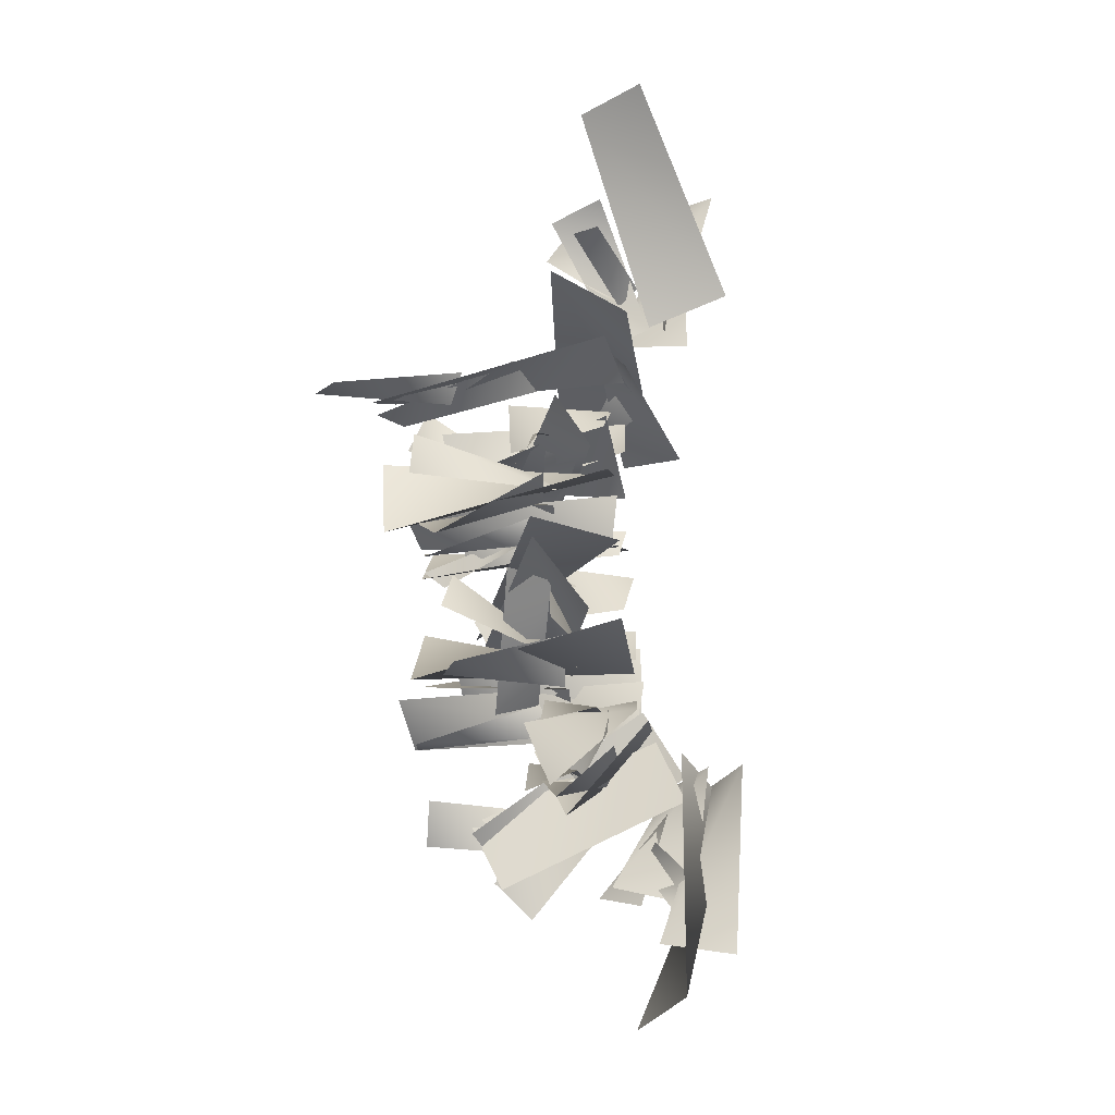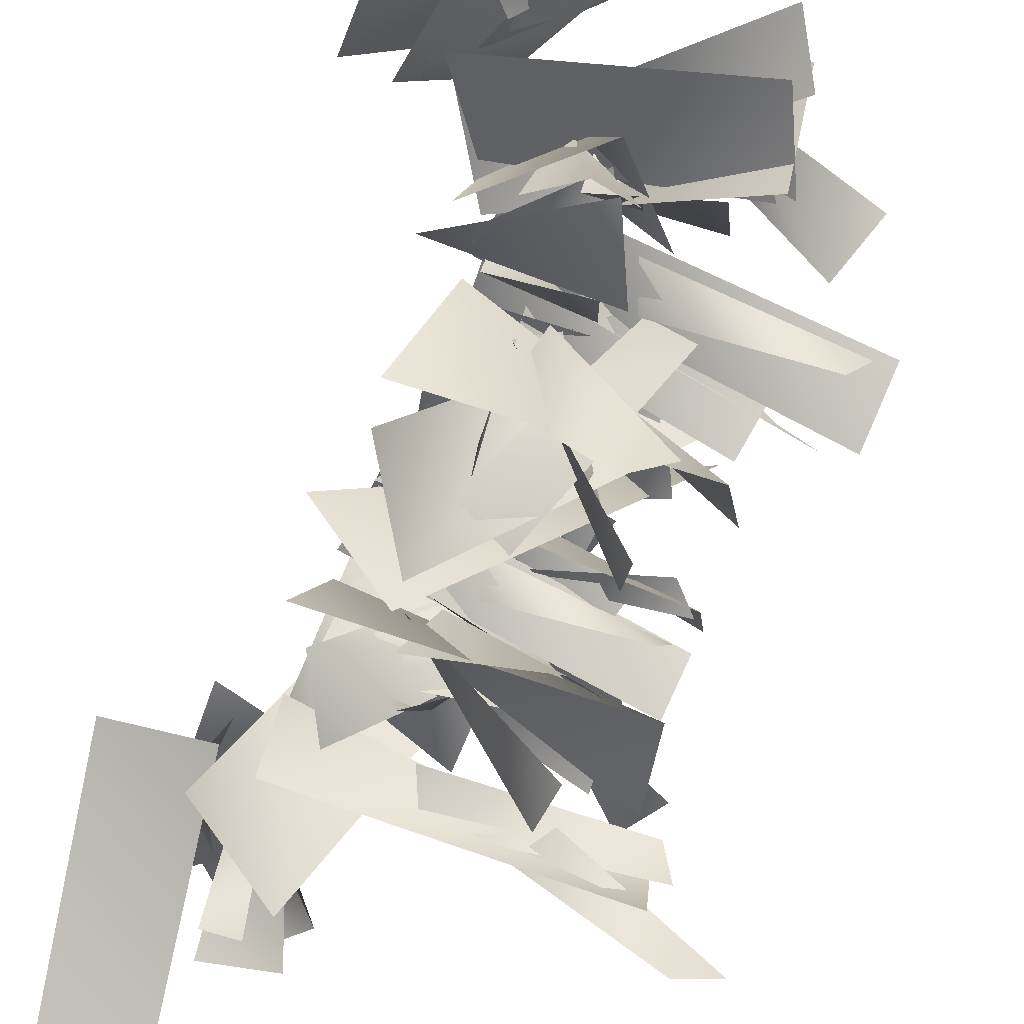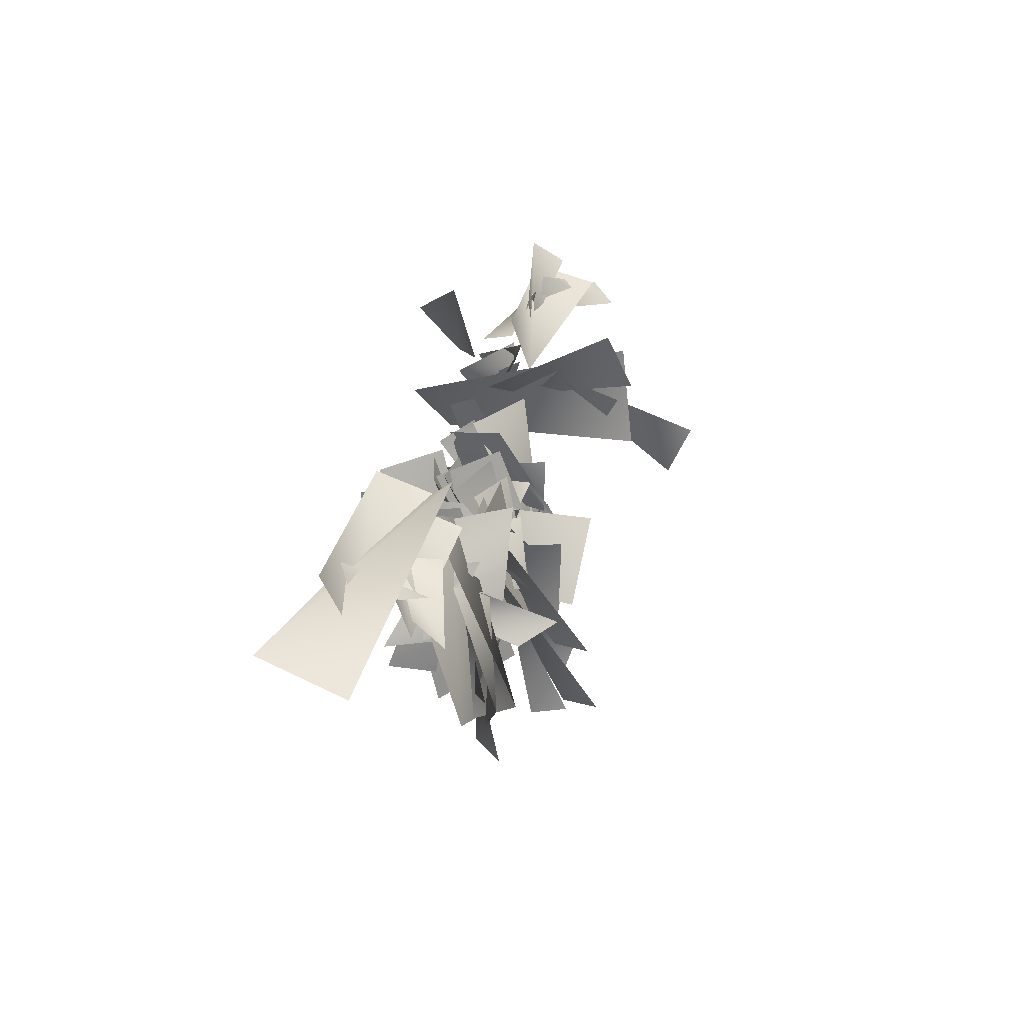
<metadata>
{"format":"obj","ext":"obj","renderer":"f3d","projection":"perspective","resolution":1024,"background":"white","views":[{"elev":-11.6,"azim":31.5,"up":"+Z"},{"elev":-62.0,"azim":156.2,"up":"+Y"},{"elev":-63.2,"azim":130.6,"up":"+Z"}]}
</metadata>
<code>
g NewMesh_tris_256
v -4.31 -2.339 11.23
v -6.691 -0.7864 9.571
v -5.355 -2.671 11.7
v -6.428 0.1746 10.41
v -3.994 -4.219 13.16
v -2.903 -3.707 11.33
v -8.026 -0.4841 11.19
v -6.395 0.9707 11.17
v -5.202 -3.386 12.17
v -7.33 -0.7958 12.91
v -4.322 -2.462 11.99
v -7.931 -0.8396 11.77
v -4.31 -2.339 11.23
v -5.355 -2.671 11.7
v -6.691 -0.7864 9.571
v -6.428 0.1746 10.41
v -3.994 -4.219 13.16
v -8.026 -0.4841 11.19
v -2.903 -3.707 11.33
v -6.395 0.9707 11.17
v -5.202 -3.386 12.17
v -4.322 -2.462 11.99
v -7.33 -0.7958 12.91
v -7.931 -0.8396 11.77
v -5.494 -2.567 8.432
v -9.1 -4.605 7.977
v -5.777 -3.103 9.232
v -9.679 -3.765 8.247
v -2.935 -1.845 9.959
v -3.12 -1.92 8.203
v -9.949 -4.595 9.536
v -10.27 -3.154 8.593
v -4.846 -2.945 9.618
v -8.744 -3.335 10.47
v -5.197 -2.215 8.974
v -9.389 -4.324 9.956
v -5.494 -2.567 8.432
v -5.777 -3.103 9.232
v -9.1 -4.605 7.977
v -9.679 -3.765 8.247
v -2.935 -1.845 9.959
v -9.949 -4.595 9.536
v -3.12 -1.92 8.203
v -10.27 -3.154 8.593
v -4.846 -2.945 9.618
v -5.197 -2.215 8.974
v -8.744 -3.335 10.47
v -9.389 -4.324 9.956
v -6.092 -0.7648 1.904
v -10.33 -3.218 1.62
v -6.547 -1.101 2.997
v -11.02 -2.12 1.561
v -3.264 0.5576 3.777
v -3.252 -0.1517 1.719
v -11.54 -2.628 3.333
v -11.75 -1.264 1.671
v -5.498 -0.8031 3.516
v -10.2 -0.8493 4.138
v -5.804 -0.166 2.454
v -10.92 -2.176 3.804
v -6.092 -0.7648 1.904
v -6.547 -1.101 2.997
v -10.33 -3.218 1.62
v -11.02 -2.12 1.561
v -3.264 0.5576 3.777
v -11.54 -2.628 3.333
v -3.252 -0.1517 1.719
v -11.75 -1.264 1.671
v -5.498 -0.8031 3.516
v -5.804 -0.166 2.454
v -10.2 -0.8493 4.138
v -10.92 -2.176 3.804
v -4.089 -4.299 6.655
v -5.611 -4.682 7.238
v -7.631 -2.272 2.581
v -6.704 -0.9382 2.99
v -4.141 -4.273 5.437
v -4.564 -3.721 7.078
v -4.653 0.3013 4.217
v -6.298 0.1332 4.884
v -3.606 -6.293 7.784
v -6.923 1.18 4.6
v -1.891 -5.545 5.335
v -9.389 -1.072 4.3
v -4.089 -4.299 6.655
v -7.631 -2.272 2.581
v -5.611 -4.682 7.238
v -6.704 -0.9382 2.99
v -4.141 -4.273 5.437
v -4.653 0.3013 4.217
v -4.564 -3.721 7.078
v -6.298 0.1332 4.884
v -3.606 -6.293 7.784
v -1.891 -5.545 5.335
v -6.923 1.18 4.6
v -9.389 -1.072 4.3
v -4.452 1.01 17.86
v -3.916 1.438 18.6
v -3.795 -1.633 20.02
v -4.8 -1.647 19.93
v -4.253 0.3051 17.81
v -4.675 1.16 18.31
v -6.213 -1.191 19.28
v -5.763 -0.7507 20.15
v -3.769 2.002 17.13
v -6.064 -1.088 20.75
v -4.243 0.4325 16.26
v -4.172 -0.8243 21.4
v -4.452 1.01 17.86
v -3.795 -1.633 20.02
v -3.916 1.438 18.6
v -4.8 -1.647 19.93
v -4.253 0.3051 17.81
v -6.213 -1.191 19.28
v -4.675 1.16 18.31
v -5.763 -0.7507 20.15
v -3.769 2.002 17.13
v -4.243 0.4325 16.26
v -6.064 -1.088 20.75
v -4.172 -0.8243 21.4
v -4.524 -3.18 10.06
v -5.543 -2.433 10.79
v -8.094 -6.728 11.76
v -8.104 -6.982 10.35
v -4.501 -4.136 10.49
v -5.227 -3.009 9.762
v -7.243 -6.677 8.219
v -8.476 -5.928 8.83
v -3.165 -1.633 10.73
v -9.499 -6.462 8.539
v -2.07 -3.989 10.34
v -10.21 -5.636 11.18
v -4.524 -3.18 10.06
v -8.094 -6.728 11.76
v -5.543 -2.433 10.79
v -8.104 -6.982 10.35
v -4.501 -4.136 10.49
v -7.243 -6.677 8.219
v -5.227 -3.009 9.762
v -8.476 -5.928 8.83
v -3.165 -1.633 10.73
v -2.07 -3.989 10.34
v -9.499 -6.462 8.539
v -10.21 -5.636 11.18
v -4.766 0.4822 4.966
v -5.259 0.5899 5.75
v -6.621 -2.154 5.071
v -6.815 -1.79 4.237
v -4.699 -0.1826 4.849
v -5.214 0.657 4.959
v -6.599 -0.8365 3.102
v -7.23 -0.6962 3.856
v -3.885 1.124 5.692
v -7.863 -0.9158 3.646
v -3.31 0.03922 4.497
v -7.919 -1.439 5.434
v -4.766 0.4822 4.966
v -6.621 -2.154 5.071
v -5.259 0.5899 5.75
v -6.815 -1.79 4.237
v -4.699 -0.1826 4.849
v -6.599 -0.8365 3.102
v -5.214 0.657 4.959
v -7.23 -0.6962 3.856
v -3.885 1.124 5.692
v -3.31 0.03922 4.497
v -7.863 -0.9158 3.646
v -7.919 -1.439 5.434
v -4.203 -2.324 3.947
v -5.32 -0.9887 3.939
v -7.996 -4.457 7.224
v -7.648 -5.656 5.948
v -4.306 -3.008 5.038
v -4.772 -2.289 3.351
v -6.297 -6.855 3.759
v -7.584 -5.573 3.584
v -3.094 -0.4326 3.916
v -8.463 -6.216 3.399
v -2.015 -3.186 5.364
v -9.784 -3.544 5.385
v -4.203 -2.324 3.947
v -7.996 -4.457 7.224
v -5.32 -0.9887 3.939
v -7.648 -5.656 5.948
v -4.306 -3.008 5.038
v -6.297 -6.855 3.759
v -4.772 -2.289 3.351
v -7.584 -5.573 3.584
v -3.094 -0.4326 3.916
v -2.015 -3.186 5.364
v -8.463 -6.216 3.399
v -9.784 -3.544 5.385
v -2.703 -2.933 2.364
v -2.287 -3.667 1.542
v -4.64 -1.638 0.03617
v -5.238 -1.838 1.1
v -3.039 -2.18 2.032
v -2.857 -3.419 2.402
v -5.622 -2.231 2.965
v -5.285 -3.085 2.168
v -1.43 -3.216 2.255
v -5.854 -3.235 2.098
v -2.535 -1.301 2.828
v -4.699 -3.393 -0.09717
v -2.703 -2.933 2.364
v -4.64 -1.638 0.03617
v -2.287 -3.667 1.542
v -5.238 -1.838 1.1
v -3.039 -2.18 2.032
v -5.622 -2.231 2.965
v -2.857 -3.419 2.402
v -5.285 -3.085 2.168
v -1.43 -3.216 2.255
v -2.535 -1.301 2.828
v -5.854 -3.235 2.098
v -4.699 -3.393 -0.09717
v -5.383 0.7028 16.72
v -4.55 5.844 13.13
v -3.739 0.2109 15.29
v -6.708 5.285 12.94
v -6.057 2.52 15.86
v -5.109 3.152 14.11
v -10.77 3.973 13.26
v -9.881 5.855 13.09
v -4.908 -3.049 18.13
v -5.745 5.729 14.16
v -2.109 -2.558 16.27
v -8.562 3.774 12.79
v -5.383 0.7028 16.72
v -3.739 0.2109 15.29
v -4.55 5.844 13.13
v -6.708 5.285 12.94
v -6.057 2.52 15.86
v -10.77 3.973 13.26
v -5.109 3.152 14.11
v -9.881 5.855 13.09
v -4.908 -3.049 18.13
v -2.109 -2.558 16.27
v -5.745 5.729 14.16
v -8.562 3.774 12.79
v -4.096 2.318 19.2
v -2.14 4.136 22.69
v -2.899 3.143 18.66
v -3.629 4.574 22.75
v -4.099 2.796 20.59
v -3.118 3.805 20.95
v -6.572 4.975 22.63
v -5.634 4.795 23.72
v -4.64 1.683 16.53
v -3.091 3.588 22.78
v -2.453 2.561 16.44
v -5.09 5.048 22.11
v -4.096 2.318 19.2
v -2.899 3.143 18.66
v -2.14 4.136 22.69
v -3.629 4.574 22.75
v -4.099 2.796 20.59
v -6.572 4.975 22.63
v -3.118 3.805 20.95
v -5.634 4.795 23.72
v -4.64 1.683 16.53
v -2.453 2.561 16.44
v -3.091 3.588 22.78
v -5.09 5.048 22.11
v -1.245 -1.556 -1.086
v -3.886 -1.551 -3.801
v -2.262 -0.3122 -1.381
v -2.277 -1.533 -4.077
v -1.51 -1.926 -2.002
v -2.489 -1.073 -2.806
v 0.8916 -1.761 -4.232
v -0.3758 -2.313 -4.616
v -0.123 -0.7239 0.503
v -2.98 -2.257 -3.479
v -2.281 0.5193 -0.04286
v -0.5294 -1.096 -4.069
v -1.245 -1.556 -1.086
v -2.262 -0.3122 -1.381
v -3.886 -1.551 -3.801
v -2.277 -1.533 -4.077
v -1.51 -1.926 -2.002
v 0.8916 -1.761 -4.232
v -2.489 -1.073 -2.806
v -0.3758 -2.313 -4.616
v -0.123 -0.7239 0.503
v -2.281 0.5193 -0.04286
v -2.98 -2.257 -3.479
v -0.5294 -1.096 -4.069
v -4.931 -0.5622 0.2037
v -6.536 -1.579 -4.476
v -3.479 -0.9336 -0.9158
v -7.32 -2.753 -3.249
v -6.098 -1.058 -0.8217
v -5.562 -1.709 -2.352
v -8.801 -4.563 -0.5159
v -9.334 -3.903 -2.011
v -2.923 -0.1799 2.593
v -7.329 -1.412 -3.412
v -1.313 -0.1372 0.2273
v -7.427 -3.97 -1.64
v -4.931 -0.5622 0.2037
v -3.479 -0.9336 -0.9158
v -6.536 -1.579 -4.476
v -7.32 -2.753 -3.249
v -6.098 -1.058 -0.8217
v -8.801 -4.563 -0.5159
v -5.562 -1.709 -2.352
v -9.334 -3.903 -2.011
v -2.923 -0.1799 2.593
v -1.313 -0.1372 0.2273
v -7.329 -1.412 -3.412
v -7.427 -3.97 -1.64
v -6.776 0.3114 12.12
v -9.201 -2.771 9.642
v -5.76 -0.9771 11.64
v -9.918 -2.567 11.18
v -8.082 -0.3281 11.74
v -8.002 -1.81 11.14
v -11.12 -1.671 14.11
v -11.71 -2.026 12.7
v -4.515 1.494 13.49
v -9.686 -1.814 10.23
v -3.49 -0.3312 11.92
v -9.979 -2.331 13.01
v -6.776 0.3114 12.12
v -5.76 -0.9771 11.64
v -9.201 -2.771 9.642
v -9.918 -2.567 11.18
v -8.082 -0.3281 11.74
v -11.12 -1.671 14.11
v -8.002 -1.81 11.14
v -11.71 -2.026 12.7
v -4.515 1.494 13.49
v -3.49 -0.3312 11.92
v -9.686 -1.814 10.23
v -9.979 -2.331 13.01
v -5.039 -1.37 6.961
v -7.935 -0.7246 8.721
v -5.144 -0.1215 7.487
v -8.099 -1.052 7.413
v -6.051 -1.594 7.132
v -6.745 -0.6603 7.643
v -8.088 -1.924 4.934
v -8.673 -2.092 5.997
v -3.199 -0.9713 6.103
v -7.698 -1.508 8.181
v -3.632 0.5314 7.501
v -7.882 -1.074 5.947
v -5.039 -1.37 6.961
v -5.144 -0.1215 7.487
v -7.935 -0.7246 8.721
v -8.099 -1.052 7.413
v -6.051 -1.594 7.132
v -8.088 -1.924 4.934
v -6.745 -0.6603 7.643
v -8.673 -2.092 5.997
v -3.199 -0.9713 6.103
v -3.632 0.5314 7.501
v -7.698 -1.508 8.181
v -7.882 -1.074 5.947
v -7.106 -2.03 15.42
v -12.04 -1.851 13.7
v -6.554 -1.325 14.36
v -12.31 -3.204 13.87
v -9.049 -2.473 15.18
v -9.731 -2.172 14.13
v -12.43 -5.652 14.53
v -13.75 -5.04 14.45
v -3.478 -1.724 15.85
v -12.05 -2.392 14.44
v -3.486 -0.3449 14.47
v -11.68 -4.426 13.94
v -7.106 -2.03 15.42
v -6.554 -1.325 14.36
v -12.04 -1.851 13.7
v -12.31 -3.204 13.87
v -9.049 -2.473 15.18
v -12.43 -5.652 14.53
v -9.731 -2.172 14.13
v -13.75 -5.04 14.45
v -3.478 -1.724 15.85
v -3.486 -0.3449 14.47
v -12.05 -2.392 14.44
v -11.68 -4.426 13.94
v -5.315 -2.232 8.326
v -8.468 -2.78 9.349
v -5.135 -1.54 8.797
v -8.847 -2.879 8.587
v -6.549 -2.653 8.375
v -7.136 -2.309 8.785
v -9.237 -3.141 7.11
v -9.872 -3.517 7.657
v -3.122 -1.408 7.938
v -8.397 -3.146 8.941
v -3.201 -0.7415 8.917
v -8.726 -2.671 7.789
v -5.315 -2.232 8.326
v -5.135 -1.54 8.797
v -8.468 -2.78 9.349
v -8.847 -2.879 8.587
v -6.549 -2.653 8.375
v -9.237 -3.141 7.11
v -7.136 -2.309 8.785
v -9.872 -3.517 7.657
v -3.122 -1.408 7.938
v -3.201 -0.7415 8.917
v -8.397 -3.146 8.941
v -8.726 -2.671 7.789
v -3.775 0.001817 0.1956
v -3.807 -4.461 -0.6019
v -3.171 -1.748 1.294
v -5.244 -3.022 0.1
v -4.279 -0.7118 -0.2622
v -4.104 -2.594 0.437
v -7.792 0.1802 1.129
v -7.136 -1.122 -0.005233
v -3.399 1.832 1.485
v -4.284 -3.033 -1.107
v -2.111 -1.238 2.145
v -6.556 -1.433 1.328
v -3.775 0.001817 0.1956
v -3.171 -1.748 1.294
v -3.807 -4.461 -0.6019
v -5.244 -3.022 0.1
v -4.279 -0.7118 -0.2622
v -7.792 0.1802 1.129
v -4.104 -2.594 0.437
v -7.136 -1.122 -0.005233
v -3.399 1.832 1.485
v -2.111 -1.238 2.145
v -4.284 -3.033 -1.107
v -6.556 -1.433 1.328
v -3.93 0.7022 8.569
v -9.894 -3.62 7.412
v -3.019 -1.746 8.214
v -10.65 -1.861 8.683
v -3.93 0.7022 8.569
v -3.019 -1.746 8.214
v -9.894 -3.62 7.412
v -10.65 -1.861 8.683
v -0.1997 1.323 17.63
v -4.173 -2.139 24.19
v -2.786 0.283 16.59
v -1.645 -2.31 24.74
v -0.1997 1.323 17.63
v -2.786 0.283 16.59
v -4.173 -2.139 24.19
v -1.645 -2.31 24.74
v -2.384 -0.2282 1.505
v -6.668 -3.272 -3.507
v -0.7419 -1.176 -0.6508
v -7.818 -3.483 -1.294
v -2.384 -0.2282 1.505
v -0.7419 -1.176 -0.6508
v -6.668 -3.272 -3.507
v -7.818 -3.483 -1.294
v 1.027 -0.4791 0.5454
v -0.9139 -2.771 -5.345
v -0.7979 0.6708 -0.04329
v 1.466 -1.996 -5.689
v 1.027 -0.4791 0.5454
v -0.7979 0.6708 -0.04329
v -0.9139 -2.771 -5.345
v 1.466 -1.996 -5.689
v -1.475 -4.223 7.773
v -9.626 -0.5143 5.623
v -3.658 -6.34 8.448
v -8.182 1.712 7.934
v -1.475 -4.223 7.773
v -3.658 -6.34 8.448
v -9.626 -0.5143 5.623
v -8.182 1.712 7.934
v -3.334 0.4916 2.391
v -9.43 -2.194 4.683
v -3.657 1.018 5.03
v -10.06 -0.2433 2.408
v -3.334 0.4916 2.391
v -3.657 1.018 5.03
v -9.43 -2.194 4.683
v -10.06 -0.2433 2.408
v -0.7855 -1.369 0.9638
v -0.5712 1.573 -0.6104
v 1.181 -4.891 -7.005
v -1.521 -3.238 -8.076
v -0.7855 -1.369 0.9638
v 1.181 -4.891 -7.005
v -0.5712 1.573 -0.6104
v -1.521 -3.238 -8.076
v -3.108 2.021 16.84
v -2.604 0.8844 17.41
v -3.266 3.289 20.26
v -4.041 2.188 20.51
v -3.108 2.021 16.84
v -3.266 3.289 20.26
v -2.604 0.8844 17.41
v -4.041 2.188 20.51
v -3.86 -0.6095 13.37
v -3.36 -2.048 12.44
v -7.101 -2.34 13.68
v -7.015 -2.339 11.9
v -3.86 -0.6095 13.37
v -7.101 -2.34 13.68
v -3.36 -2.048 12.44
v -7.015 -2.339 11.9
v -3.996 0.6289 10.45
v -3.501 -1.619 12.94
v -9.955 -0.5741 11.31
v -8.875 -3.735 10.71
v -3.996 0.6289 10.45
v -9.955 -0.5741 11.31
v -3.501 -1.619 12.94
v -8.875 -3.735 10.71
f 1 3 2
f 1 2 4
f 7 8 6
f 7 6 5
f 9 11 10
f 9 10 12
f 15 14 13
f 15 13 16
f 19 20 18
f 19 18 17
f 23 22 21
f 23 21 24
f 25 27 26
f 25 26 28
f 31 32 30
f 31 30 29
f 33 35 34
f 33 34 36
f 39 38 37
f 39 37 40
f 43 44 42
f 43 42 41
f 47 46 45
f 47 45 48
f 49 51 50
f 49 50 52
f 55 56 54
f 55 54 53
f 57 59 58
f 57 58 60
f 63 62 61
f 63 61 64
f 67 68 66
f 67 66 65
f 71 70 69
f 71 69 72
f 75 74 73
f 75 73 76
f 79 80 78
f 79 78 77
f 81 83 82
f 81 82 84
f 85 87 86
f 85 86 88
f 91 92 90
f 91 90 89
f 95 94 93
f 95 93 96
f 99 98 97
f 99 97 100
f 103 104 102
f 103 102 101
f 105 107 106
f 105 106 108
f 109 111 110
f 109 110 112
f 115 116 114
f 115 114 113
f 119 118 117
f 119 117 120
f 123 122 121
f 123 121 124
f 127 128 126
f 127 126 125
f 129 131 130
f 129 130 132
f 133 135 134
f 133 134 136
f 139 140 138
f 139 138 137
f 143 142 141
f 143 141 144
f 147 146 145
f 147 145 148
f 151 152 150
f 151 150 149
f 153 155 154
f 153 154 156
f 157 159 158
f 157 158 160
f 163 164 162
f 163 162 161
f 167 166 165
f 167 165 168
f 171 170 169
f 171 169 172
f 175 176 174
f 175 174 173
f 177 179 178
f 177 178 180
f 181 183 182
f 181 182 184
f 187 188 186
f 187 186 185
f 191 190 189
f 191 189 192
f 195 194 193
f 195 193 196
f 199 200 198
f 199 198 197
f 201 203 202
f 201 202 204
f 205 207 206
f 205 206 208
f 211 212 210
f 211 210 209
f 215 214 213
f 215 213 216
f 217 219 218
f 217 218 220
f 223 224 222
f 223 222 221
f 225 227 226
f 225 226 228
f 231 230 229
f 231 229 232
f 235 236 234
f 235 234 233
f 239 238 237
f 239 237 240
f 241 243 242
f 241 242 244
f 247 248 246
f 247 246 245
f 249 251 250
f 249 250 252
f 255 254 253
f 255 253 256
f 259 260 258
f 259 258 257
f 263 262 261
f 263 261 264
f 265 267 266
f 265 266 268
f 271 272 270
f 271 270 269
f 273 275 274
f 273 274 276
f 279 278 277
f 279 277 280
f 283 284 282
f 283 282 281
f 287 286 285
f 287 285 288
f 289 291 290
f 289 290 292
f 295 296 294
f 295 294 293
f 297 299 298
f 297 298 300
f 303 302 301
f 303 301 304
f 307 308 306
f 307 306 305
f 311 310 309
f 311 309 312
f 313 315 314
f 313 314 316
f 319 320 318
f 319 318 317
f 321 323 322
f 321 322 324
f 327 326 325
f 327 325 328
f 331 332 330
f 331 330 329
f 335 334 333
f 335 333 336
f 337 339 338
f 337 338 340
f 343 344 342
f 343 342 341
f 345 347 346
f 345 346 348
f 351 350 349
f 351 349 352
f 355 356 354
f 355 354 353
f 359 358 357
f 359 357 360
f 361 363 362
f 361 362 364
f 367 368 366
f 367 366 365
f 369 371 370
f 369 370 372
f 375 374 373
f 375 373 376
f 379 380 378
f 379 378 377
f 383 382 381
f 383 381 384
f 385 387 386
f 385 386 388
f 391 392 390
f 391 390 389
f 393 395 394
f 393 394 396
f 399 398 397
f 399 397 400
f 403 404 402
f 403 402 401
f 407 406 405
f 407 405 408
f 409 411 410
f 409 410 412
f 415 416 414
f 415 414 413
f 417 419 418
f 417 418 420
f 423 422 421
f 423 421 424
f 427 428 426
f 427 426 425
f 431 430 429
f 431 429 432
f 433 435 434
f 433 434 436
f 439 438 437
f 439 437 440
f 441 443 442
f 441 442 444
f 447 446 445
f 447 445 448
f 449 451 450
f 449 450 452
f 455 454 453
f 455 453 456
f 457 459 458
f 457 458 460
f 463 462 461
f 463 461 464
f 465 467 466
f 465 466 468
f 471 470 469
f 471 469 472
f 473 475 474
f 473 474 476
f 479 478 477
f 479 477 480
f 483 484 482
f 483 482 481
f 487 488 486
f 487 486 485
f 491 492 490
f 491 490 489
f 495 496 494
f 495 494 493
f 499 500 498
f 499 498 497
f 503 504 502
f 503 502 501
f 507 508 506
f 507 506 505
f 511 512 510
f 511 510 509

</code>
